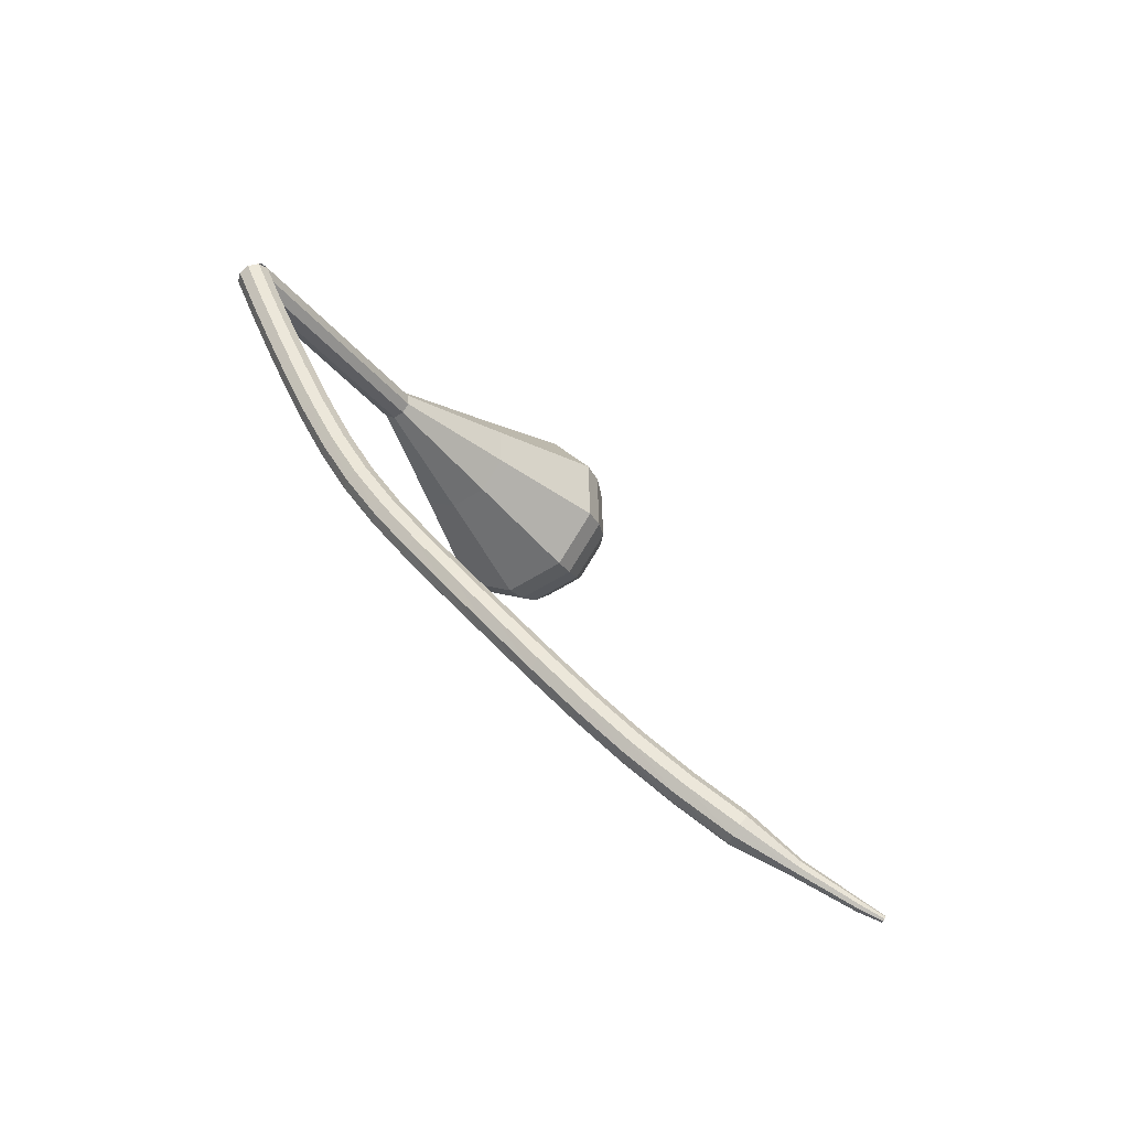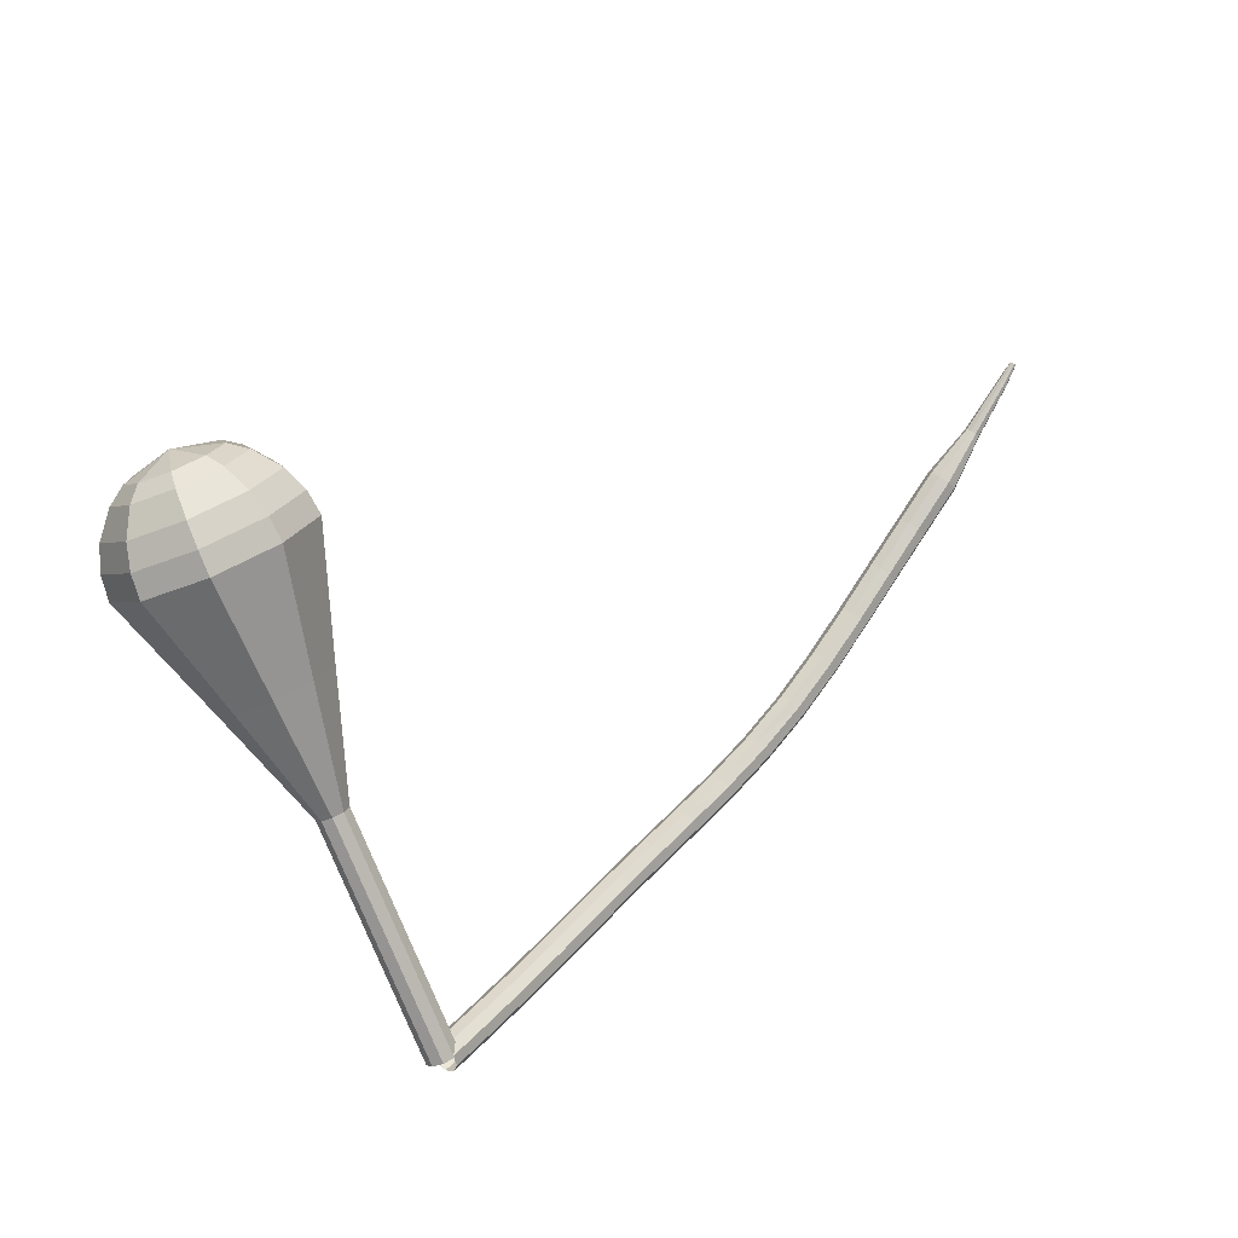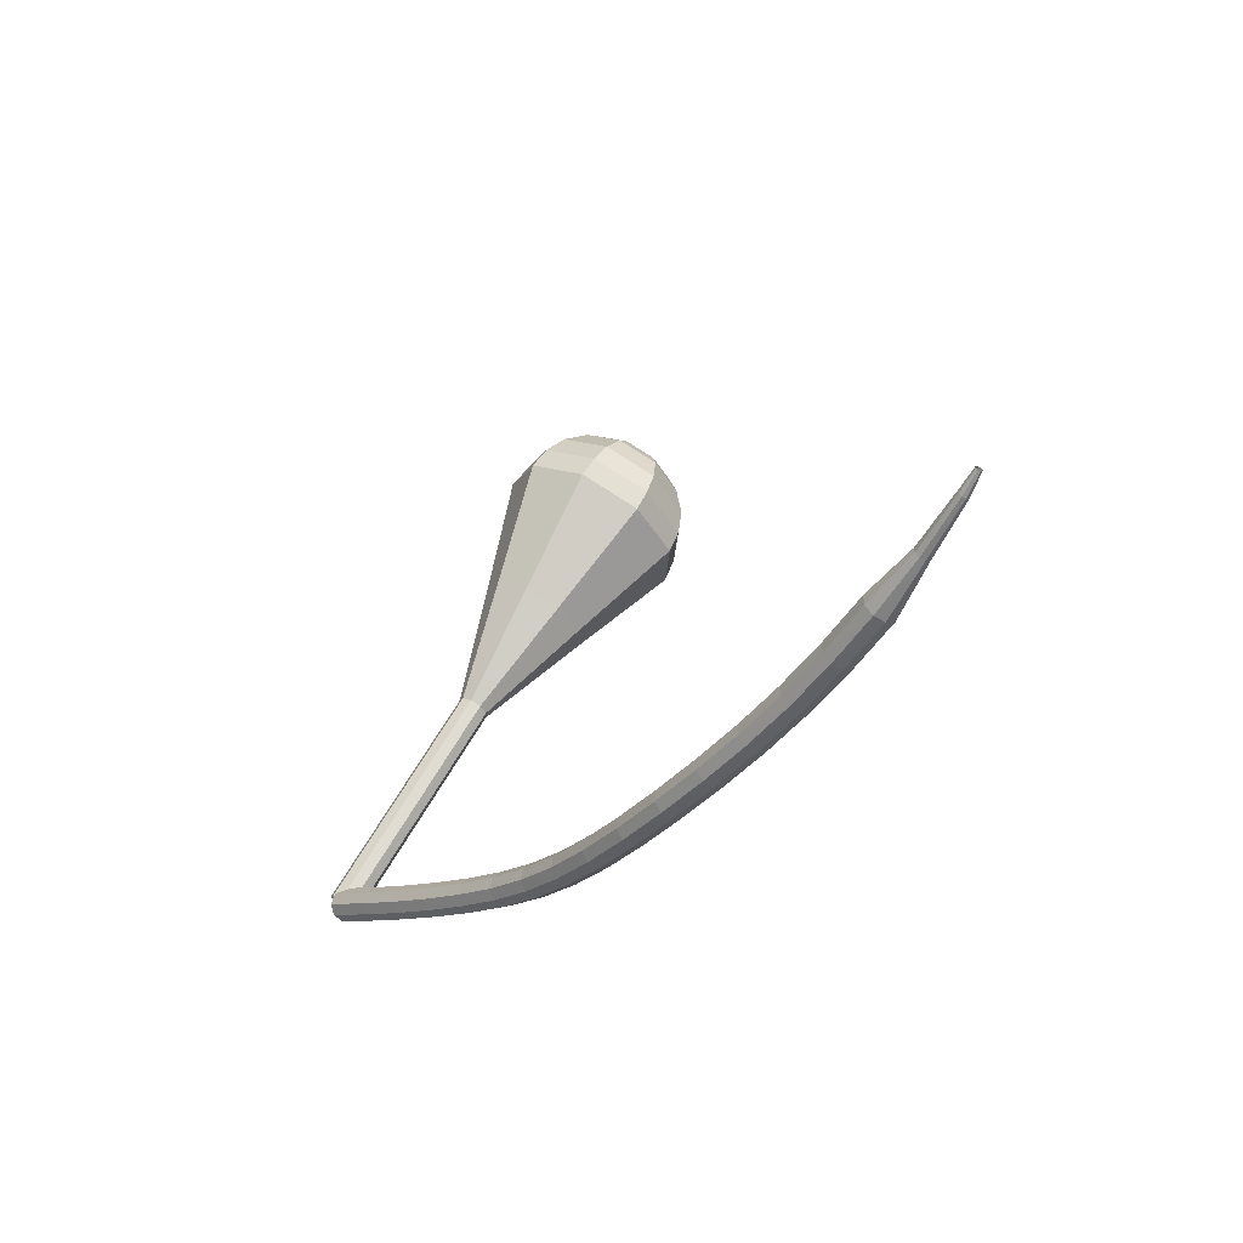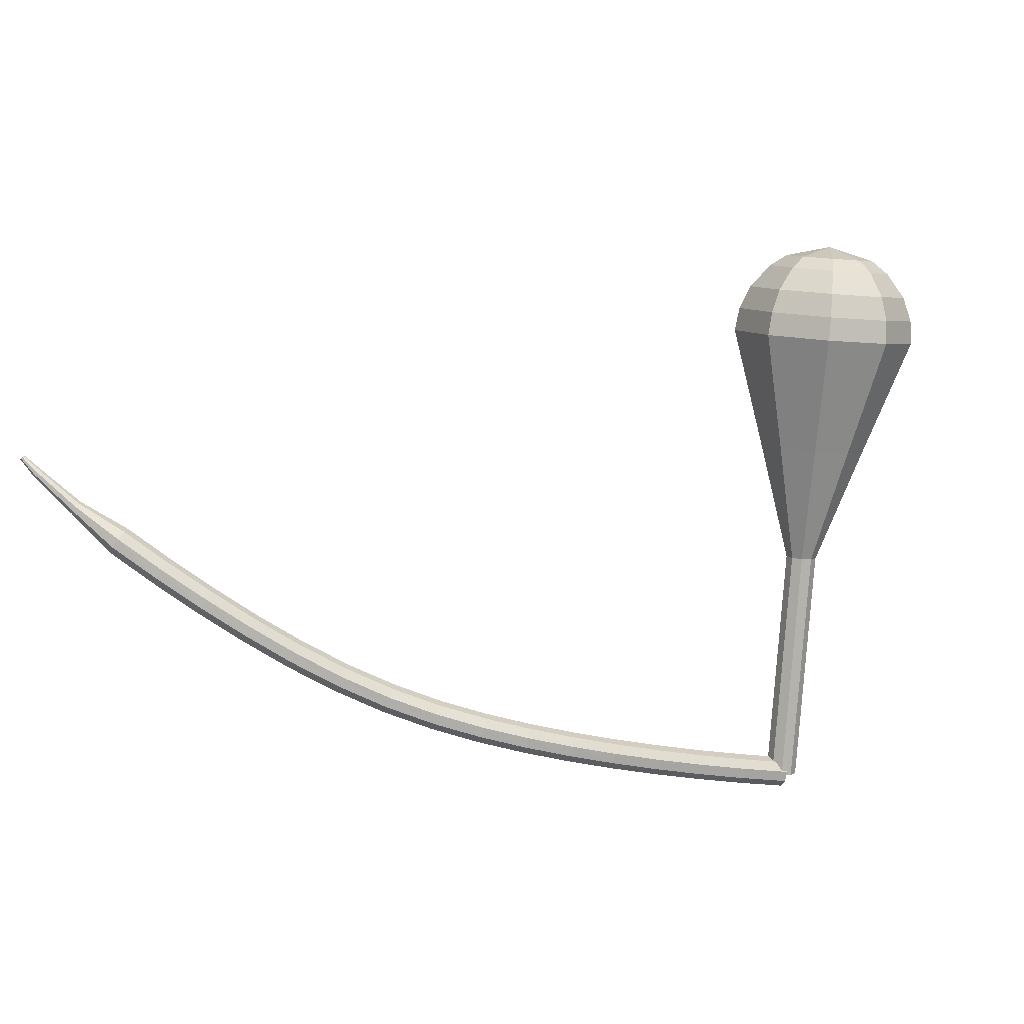
<metadata>
{"format":"obj","ext":"obj","renderer":"f3d","projection":"perspective","resolution":1024,"background":"white","views":[{"elev":-0.8,"azim":-122.7,"up":"+Y"},{"elev":41.5,"azim":172.4,"up":"+Z"},{"elev":-10.1,"azim":-85.3,"up":"+Z"},{"elev":-25.7,"azim":26.4,"up":"+Z"}]}
</metadata>
<code>
g tube1
v 145.3 154.5 95.48
v 145.5 154.3 94.68
v 146 153.8 94.25
v 146.6 153.2 94.4
v 147 152.8 95.05
v 147 152.8 95.91
v 146.6 153.1 96.56
v 146 153.7 96.71
v 145.5 154.2 96.28
v 145.3 154.5 95.48
v 142.5 151.7 95.33
v 142.7 151.5 94.52
v 143.2 151 94.1
v 143.8 150.4 94.24
v 144.2 150 94.9
v 144.2 149.9 95.75
v 143.8 150.3 96.41
v 143.2 150.9 96.56
v 142.7 151.4 96.13
v 142.5 151.7 95.33
v 139.7 148.8 95.25
v 139.9 148.6 94.45
v 140.4 148.1 94.02
v 141 147.5 94.17
v 141.4 147.1 94.82
v 141.4 147.1 95.68
v 141 147.5 96.33
v 140.4 148.1 96.48
v 139.9 148.6 96.05
v 139.7 148.8 95.25
v 136.9 146 95.25
v 137.1 145.8 94.45
v 137.6 145.3 94.02
v 138.2 144.7 94.17
v 138.6 144.3 94.82
v 138.6 144.3 95.68
v 138.2 144.7 96.33
v 137.6 145.3 96.48
v 137.1 145.8 96.05
v 136.9 146 95.25
v 134.1 143.2 95.35
v 134.3 143 94.54
v 134.8 142.5 94.12
v 135.4 141.9 94.26
v 135.8 141.5 94.92
v 135.8 141.5 95.77
v 135.5 141.9 96.43
v 134.9 142.5 96.58
v 134.4 143.1 96.15
v 134.1 143.2 95.35
v 131.4 140.6 95.56
v 131.6 140.3 94.76
v 132 139.8 94.33
v 132.6 139.2 94.48
v 133 138.8 95.14
v 133.1 138.8 95.99
v 132.8 139.3 96.64
v 132.2 139.9 96.79
v 131.7 140.4 96.36
v 131.4 140.6 95.56
v 128.6 138.1 95.95
v 128.8 137.8 95.15
v 129.2 137.2 94.73
v 129.8 136.6 94.87
v 130.2 136.2 95.52
v 130.3 136.3 96.37
v 130 136.8 97.02
v 129.4 137.4 97.17
v 128.9 137.9 96.74
v 128.6 138.1 95.95
v 125.7 135.7 96.55
v 125.8 135.4 95.76
v 126.2 134.7 95.34
v 126.8 134.1 95.48
v 127.2 133.8 96.13
v 127.3 133.9 96.97
v 127.1 134.4 97.61
v 126.6 135 97.76
v 126 135.6 97.34
v 125.7 135.7 96.55
v 122.7 133.3 97.41
v 122.7 132.9 96.63
v 123.1 132.3 96.22
v 123.6 131.7 96.36
v 124.1 131.3 96.99
v 124.3 131.5 97.82
v 124.1 132 98.46
v 123.6 132.7 98.6
v 123 133.2 98.19
v 122.7 133.3 97.41
v 119.5 130.7 98.55
v 119.5 130.4 97.79
v 119.9 129.7 97.38
v 120.5 129.1 97.52
v 121 128.8 98.15
v 121.2 129 98.96
v 121 129.5 99.59
v 120.5 130.2 99.73
v 119.9 130.7 99.32
v 119.5 130.7 98.55
v 116.4 128 99.97
v 116.4 127.6 99.22
v 116.8 127 98.82
v 117.4 126.4 98.96
v 118 126.2 99.57
v 118.2 126.4 100.4
v 118 126.9 101
v 117.5 127.6 101.1
v 116.9 128 100.7
v 116.4 128 99.97
v 113.5 125.3 101.6
v 113.5 124.8 100.9
v 113.9 124.2 100.5
v 114.5 123.6 100.6
v 115.1 123.4 101.2
v 115.3 123.6 102
v 115.1 124.2 102.6
v 114.6 124.9 102.7
v 113.9 125.3 102.3
v 113.5 125.3 101.6
v 110.7 122.5 103.4
v 110.7 122 102.7
v 111.1 121.4 102.3
v 111.7 120.8 102.5
v 112.3 120.6 103
v 112.6 120.9 103.8
v 112.4 121.5 104.4
v 111.8 122.1 104.5
v 111.2 122.5 104.1
v 110.7 122.5 103.4
v 108 119.8 105.4
v 108 119.4 104.7
v 108.3 118.7 104.3
v 109 118.1 104.4
v 109.6 117.9 105
v 109.9 118.2 105.8
v 109.7 118.8 106.3
v 109.2 119.5 106.5
v 108.5 119.9 106.1
v 108 119.8 105.4
v 105.3 117.3 107.5
v 105.2 116.8 106.9
v 105.6 116.1 106.5
v 106.2 115.5 106.6
v 106.8 115.3 107.2
v 107.1 115.6 107.9
v 107 116.3 108.5
v 106.5 116.9 108.6
v 105.8 117.3 108.2
v 105.3 117.3 107.5
v 102.5 114.8 109.9
v 102.4 114.2 109.2
v 102.7 113.5 108.9
v 103.3 113 109
v 103.9 112.8 109.6
v 104.3 113.1 110.3
v 104.2 113.8 110.8
v 103.7 114.4 110.9
v 103 114.8 110.6
v 102.5 114.8 109.9
v 100.1 111.9 112.5
v 100 111.6 112.2
v 100.2 111.2 112
v 100.5 110.9 112.1
v 100.8 110.9 112.3
v 101 111 112.7
v 101 111.4 112.9
v 100.7 111.7 113
v 100.4 111.9 112.8
v 100.1 111.9 112.5
v 97.61 109.4 115.4
v 97.54 109.2 115.2
v 97.63 109 115.1
v 97.84 108.8 115.1
v 98.07 108.7 115.3
v 98.21 108.9 115.5
v 98.2 109.1 115.6
v 98.04 109.3 115.7
v 97.81 109.5 115.6
v 97.61 109.4 115.4
v 96.74 108.4 116.6
v 96.69 108.3 116.5
v 96.74 108.2 116.4
v 96.87 108.1 116.5
v 97.01 108 116.6
v 97.1 108.1 116.7
v 97.1 108.3 116.8
v 97 108.4 116.8
v 96.86 108.5 116.7
v 96.74 108.4 116.6
f 1 2 12
f 12 11 1
f 2 3 13
f 13 12 2
f 3 4 14
f 14 13 3
f 4 5 15
f 15 14 4
f 5 6 16
f 16 15 5
f 6 7 17
f 17 16 6
f 7 8 18
f 18 17 7
f 8 9 19
f 19 18 8
f 9 10 20
f 20 19 9
f 11 12 22
f 22 21 11
f 12 13 23
f 23 22 12
f 13 14 24
f 24 23 13
f 14 15 25
f 25 24 14
f 15 16 26
f 26 25 15
f 16 17 27
f 27 26 16
f 17 18 28
f 28 27 17
f 18 19 29
f 29 28 18
f 19 20 30
f 30 29 19
f 21 22 32
f 32 31 21
f 22 23 33
f 33 32 22
f 23 24 34
f 34 33 23
f 24 25 35
f 35 34 24
f 25 26 36
f 36 35 25
f 26 27 37
f 37 36 26
f 27 28 38
f 38 37 27
f 28 29 39
f 39 38 28
f 29 30 40
f 40 39 29
f 31 32 42
f 42 41 31
f 32 33 43
f 43 42 32
f 33 34 44
f 44 43 33
f 34 35 45
f 45 44 34
f 35 36 46
f 46 45 35
f 36 37 47
f 47 46 36
f 37 38 48
f 48 47 37
f 38 39 49
f 49 48 38
f 39 40 50
f 50 49 39
f 41 42 52
f 52 51 41
f 42 43 53
f 53 52 42
f 43 44 54
f 54 53 43
f 44 45 55
f 55 54 44
f 45 46 56
f 56 55 45
f 46 47 57
f 57 56 46
f 47 48 58
f 58 57 47
f 48 49 59
f 59 58 48
f 49 50 60
f 60 59 49
f 51 52 62
f 62 61 51
f 52 53 63
f 63 62 52
f 53 54 64
f 64 63 53
f 54 55 65
f 65 64 54
f 55 56 66
f 66 65 55
f 56 57 67
f 67 66 56
f 57 58 68
f 68 67 57
f 58 59 69
f 69 68 58
f 59 60 70
f 70 69 59
f 61 62 72
f 72 71 61
f 62 63 73
f 73 72 62
f 63 64 74
f 74 73 63
f 64 65 75
f 75 74 64
f 65 66 76
f 76 75 65
f 66 67 77
f 77 76 66
f 67 68 78
f 78 77 67
f 68 69 79
f 79 78 68
f 69 70 80
f 80 79 69
f 71 72 82
f 82 81 71
f 72 73 83
f 83 82 72
f 73 74 84
f 84 83 73
f 74 75 85
f 85 84 74
f 75 76 86
f 86 85 75
f 76 77 87
f 87 86 76
f 77 78 88
f 88 87 77
f 78 79 89
f 89 88 78
f 79 80 90
f 90 89 79
f 81 82 92
f 92 91 81
f 82 83 93
f 93 92 82
f 83 84 94
f 94 93 83
f 84 85 95
f 95 94 84
f 85 86 96
f 96 95 85
f 86 87 97
f 97 96 86
f 87 88 98
f 98 97 87
f 88 89 99
f 99 98 88
f 89 90 100
f 100 99 89
f 91 92 102
f 102 101 91
f 92 93 103
f 103 102 92
f 93 94 104
f 104 103 93
f 94 95 105
f 105 104 94
f 95 96 106
f 106 105 95
f 96 97 107
f 107 106 96
f 97 98 108
f 108 107 97
f 98 99 109
f 109 108 98
f 99 100 110
f 110 109 99
f 101 102 112
f 112 111 101
f 102 103 113
f 113 112 102
f 103 104 114
f 114 113 103
f 104 105 115
f 115 114 104
f 105 106 116
f 116 115 105
f 106 107 117
f 117 116 106
f 107 108 118
f 118 117 107
f 108 109 119
f 119 118 108
f 109 110 120
f 120 119 109
f 111 112 122
f 122 121 111
f 112 113 123
f 123 122 112
f 113 114 124
f 124 123 113
f 114 115 125
f 125 124 114
f 115 116 126
f 126 125 115
f 116 117 127
f 127 126 116
f 117 118 128
f 128 127 117
f 118 119 129
f 129 128 118
f 119 120 130
f 130 129 119
f 121 122 132
f 132 131 121
f 122 123 133
f 133 132 122
f 123 124 134
f 134 133 123
f 124 125 135
f 135 134 124
f 125 126 136
f 136 135 125
f 126 127 137
f 137 136 126
f 127 128 138
f 138 137 127
f 128 129 139
f 139 138 128
f 129 130 140
f 140 139 129
f 131 132 142
f 142 141 131
f 132 133 143
f 143 142 132
f 133 134 144
f 144 143 133
f 134 135 145
f 145 144 134
f 135 136 146
f 146 145 135
f 136 137 147
f 147 146 136
f 137 138 148
f 148 147 137
f 138 139 149
f 149 148 138
f 139 140 150
f 150 149 139
f 141 142 152
f 152 151 141
f 142 143 153
f 153 152 142
f 143 144 154
f 154 153 143
f 144 145 155
f 155 154 144
f 145 146 156
f 156 155 145
f 146 147 157
f 157 156 146
f 147 148 158
f 158 157 147
f 148 149 159
f 159 158 148
f 149 150 160
f 160 159 149
f 151 152 162
f 162 161 151
f 152 153 163
f 163 162 152
f 153 154 164
f 164 163 153
f 154 155 165
f 165 164 154
f 155 156 166
f 166 165 155
f 156 157 167
f 167 166 156
f 157 158 168
f 168 167 157
f 158 159 169
f 169 168 158
f 159 160 170
f 170 169 159
f 161 162 172
f 172 171 161
f 162 163 173
f 173 172 162
f 163 164 174
f 174 173 163
f 164 165 175
f 175 174 164
f 165 166 176
f 176 175 165
f 166 167 177
f 177 176 166
f 167 168 178
f 178 177 167
f 168 169 179
f 179 178 168
f 169 170 180
f 180 179 169
f 171 172 182
f 182 181 171
f 172 173 183
f 183 182 172
f 173 174 184
f 184 183 173
f 174 175 185
f 185 184 174
f 175 176 186
f 186 185 175
f 176 177 187
f 187 186 176
f 177 178 188
f 188 187 177
f 178 179 189
f 189 188 178
f 179 180 190
f 190 189 179
v NaN NaN NaN
v NaN NaN NaN
v NaN NaN NaN
v NaN NaN NaN
v NaN NaN NaN
v NaN NaN NaN
v NaN NaN NaN
v NaN NaN NaN
v NaN NaN NaN
v NaN NaN NaN
v 145.1 152.9 95.48
v 145.7 152.5 95.03
v 146.6 152.6 94.79
v 147.2 153.2 94.88
v 147.3 154 95.24
v 146.9 154.5 95.72
v 146.2 154.7 96.09
v 145.4 154.3 96.17
v 145 153.6 95.93
v 145.1 152.9 95.48
v 146.6 150.7 99.42
v 147.2 150.3 98.97
v 148 150.4 98.73
v 148.7 151 98.82
v 148.8 151.8 99.18
v 148.4 152.3 99.66
v 147.7 152.5 100
v 146.9 152.1 100.1
v 146.5 151.4 99.87
v 146.6 150.7 99.42
v 148.1 148.5 103.4
v 148.7 148.1 102.9
v 149.5 148.2 102.7
v 150.1 148.8 102.8
v 150.3 149.6 103.1
v 149.9 150.1 103.6
v 149.1 150.3 104
v 148.4 149.9 104
v 148 149.2 103.8
v 148.1 148.5 103.4
v 149.6 146.3 107.3
v 150.2 145.9 106.9
v 151 146 106.6
v 151.6 146.6 106.7
v 151.8 147.4 107.1
v 151.4 147.9 107.5
v 150.6 148.1 107.9
v 149.9 147.7 108
v 149.4 147 107.7
v 149.6 146.3 107.3
v 151 144.1 111.2
v 151.7 143.7 110.8
v 152.5 143.8 110.6
v 153.1 144.4 110.6
v 153.3 145.2 111
v 152.9 145.7 111.5
v 152.1 145.9 111.8
v 151.3 145.5 111.9
v 150.9 144.8 111.7
v 151 144.1 111.2
v 151.4 138 119.1
v 153.6 136.6 117.6
v 156.4 137 116.7
v 158.6 139 117
v 159.1 141.7 118.3
v 157.7 143.7 119.9
v 155.1 144.2 121.2
v 152.4 142.9 121.5
v 151 140.5 120.7
v 151.4 138 119.1
v 151.8 131.8 127
v 155.5 129.5 124.3
v 160.3 130.2 122.9
v 164.1 133.6 123.4
v 165 138.2 125.6
v 162.7 141.7 128.4
v 158.1 142.6 130.6
v 153.5 140.4 131.1
v 151 136.1 129.7
v 151.8 131.8 127
v 152.6 131.1 128.6
v 156.1 128.8 126
v 160.8 129.5 124.6
v 164.5 132.8 125
v 165.4 137.2 127.2
v 163.1 140.6 129.9
v 158.7 141.5 132.1
v 154.2 139.4 132.5
v 151.8 135.2 131.2
v 152.6 131.1 128.6
v 153.8 130.6 130.1
v 157 128.6 127.8
v 161.2 129.2 126.5
v 164.5 132.2 127
v 165.3 136.1 128.9
v 163.2 139.2 131.4
v 159.3 139.9 133.3
v 155.3 138 133.7
v 153.1 134.4 132.4
v 153.8 130.6 130.1
v 155.6 130.6 131.7
v 158.1 129.1 129.9
v 161.3 129.5 128.9
v 163.8 131.8 129.3
v 164.4 134.8 130.7
v 162.8 137.2 132.6
v 159.8 137.7 134.1
v 156.8 136.3 134.4
v 155.1 133.5 133.4
v 155.6 130.6 131.7
v 157 130.9 132.4
v 158.8 129.8 131.1
v 161.2 130.1 130.4
v 163 131.8 130.7
v 163.5 134 131.8
v 162.3 135.7 133.1
v 160.1 136.1 134.2
v 157.9 135.1 134.4
v 156.7 133 133.7
v 157 130.9 132.4
v 160.3 132.5 133.2
v 160.3 132.5 133.2
v 160.3 132.5 133.2
v 160.3 132.5 133.2
v 160.3 132.5 133.2
v 160.3 132.5 133.2
v 160.3 132.5 133.2
v 160.3 132.5 133.2
v 160.3 132.5 133.2
v 160.3 132.5 133.2
f 191 192 202
f 202 201 191
f 192 193 203
f 203 202 192
f 193 194 204
f 204 203 193
f 194 195 205
f 205 204 194
f 195 196 206
f 206 205 195
f 196 197 207
f 207 206 196
f 197 198 208
f 208 207 197
f 198 199 209
f 209 208 198
f 199 200 210
f 210 209 199
f 201 202 212
f 212 211 201
f 202 203 213
f 213 212 202
f 203 204 214
f 214 213 203
f 204 205 215
f 215 214 204
f 205 206 216
f 216 215 205
f 206 207 217
f 217 216 206
f 207 208 218
f 218 217 207
f 208 209 219
f 219 218 208
f 209 210 220
f 220 219 209
f 211 212 222
f 222 221 211
f 212 213 223
f 223 222 212
f 213 214 224
f 224 223 213
f 214 215 225
f 225 224 214
f 215 216 226
f 226 225 215
f 216 217 227
f 227 226 216
f 217 218 228
f 228 227 217
f 218 219 229
f 229 228 218
f 219 220 230
f 230 229 219
f 221 222 232
f 232 231 221
f 222 223 233
f 233 232 222
f 223 224 234
f 234 233 223
f 224 225 235
f 235 234 224
f 225 226 236
f 236 235 225
f 226 227 237
f 237 236 226
f 227 228 238
f 238 237 227
f 228 229 239
f 239 238 228
f 229 230 240
f 240 239 229
f 231 232 242
f 242 241 231
f 232 233 243
f 243 242 232
f 233 234 244
f 244 243 233
f 234 235 245
f 245 244 234
f 235 236 246
f 246 245 235
f 236 237 247
f 247 246 236
f 237 238 248
f 248 247 237
f 238 239 249
f 249 248 238
f 239 240 250
f 250 249 239
f 241 242 252
f 252 251 241
f 242 243 253
f 253 252 242
f 243 244 254
f 254 253 243
f 244 245 255
f 255 254 244
f 245 246 256
f 256 255 245
f 246 247 257
f 257 256 246
f 247 248 258
f 258 257 247
f 248 249 259
f 259 258 248
f 249 250 260
f 260 259 249
f 251 252 262
f 262 261 251
f 252 253 263
f 263 262 252
f 253 254 264
f 264 263 253
f 254 255 265
f 265 264 254
f 255 256 266
f 266 265 255
f 256 257 267
f 267 266 256
f 257 258 268
f 268 267 257
f 258 259 269
f 269 268 258
f 259 260 270
f 270 269 259
f 261 262 272
f 272 271 261
f 262 263 273
f 273 272 262
f 263 264 274
f 274 273 263
f 264 265 275
f 275 274 264
f 265 266 276
f 276 275 265
f 266 267 277
f 277 276 266
f 267 268 278
f 278 277 267
f 268 269 279
f 279 278 268
f 269 270 280
f 280 279 269
f 271 272 282
f 282 281 271
f 272 273 283
f 283 282 272
f 273 274 284
f 284 283 273
f 274 275 285
f 285 284 274
f 275 276 286
f 286 285 275
f 276 277 287
f 287 286 276
f 277 278 288
f 288 287 277
f 278 279 289
f 289 288 278
f 279 280 290
f 290 289 279
f 281 282 292
f 292 291 281
f 282 283 293
f 293 292 282
f 283 284 294
f 294 293 283
f 284 285 295
f 295 294 284
f 285 286 296
f 296 295 285
f 286 287 297
f 297 296 286
f 287 288 298
f 298 297 287
f 288 289 299
f 299 298 288
f 289 290 300
f 300 299 289
f 291 292 302
f 302 301 291
f 292 293 303
f 303 302 292
f 293 294 304
f 304 303 293
f 294 295 305
f 305 304 294
f 295 296 306
f 306 305 295
f 296 297 307
f 307 306 296
f 297 298 308
f 308 307 297
f 298 299 309
f 309 308 298
f 299 300 310
f 310 309 299
f 301 302 312
f 312 311 301
f 302 303 313
f 313 312 302
f 303 304 314
f 314 313 303
f 304 305 315
f 315 314 304
f 305 306 316
f 316 315 305
f 306 307 317
f 317 316 306
f 307 308 318
f 318 317 307
f 308 309 319
f 319 318 308
f 309 310 320
f 320 319 309
g

</code>
